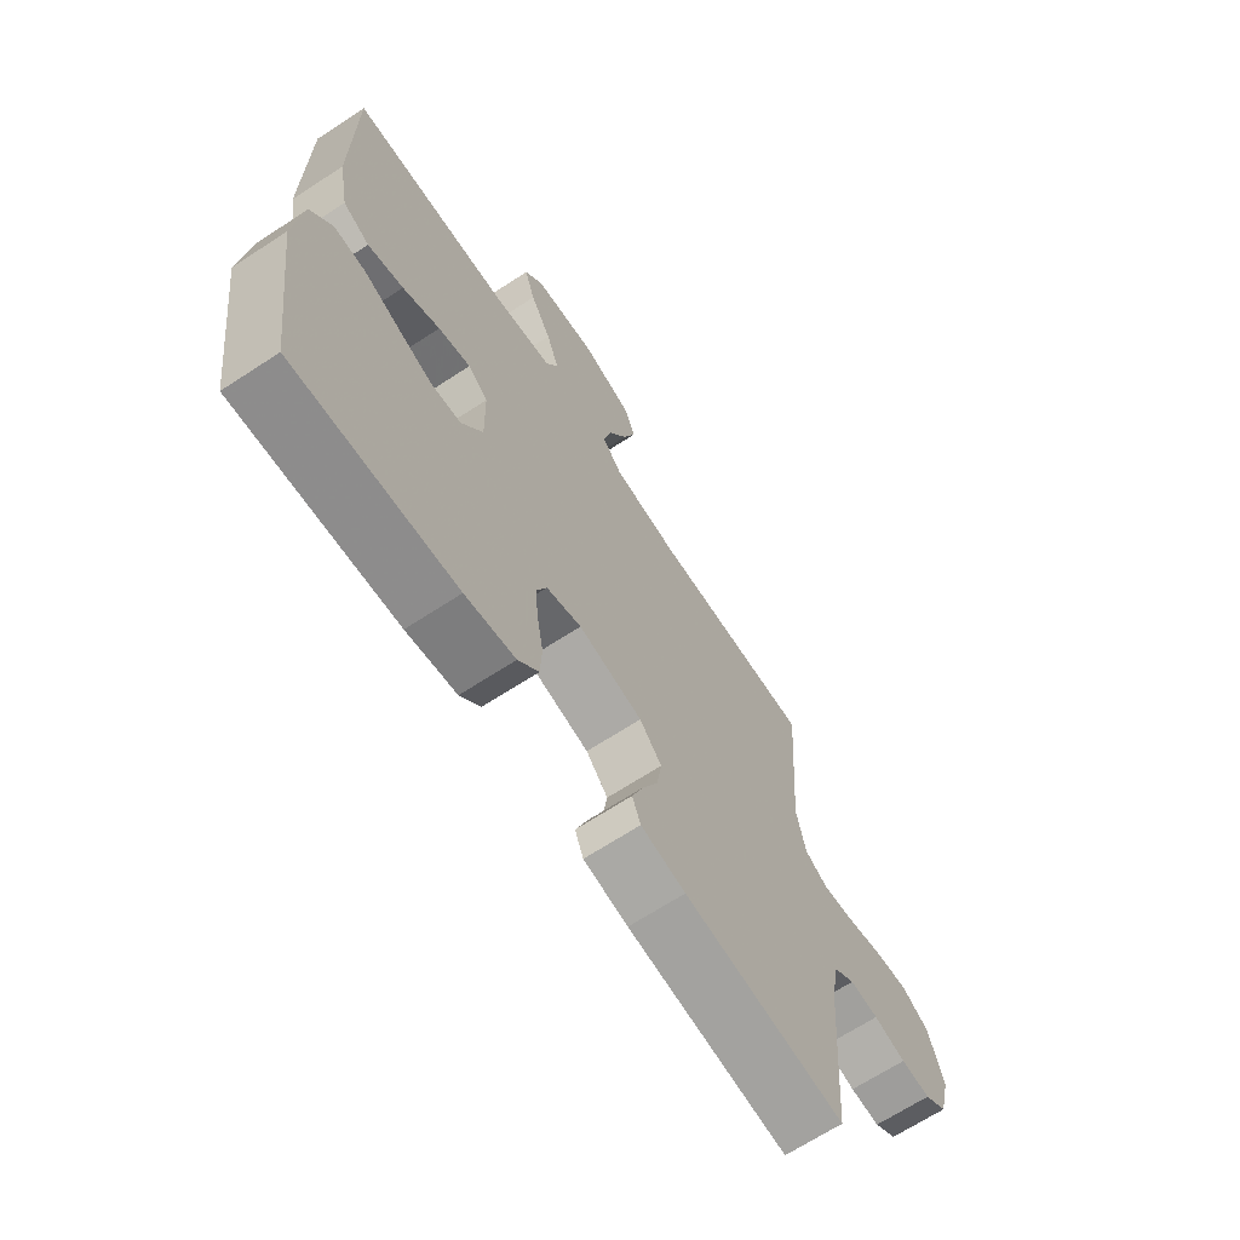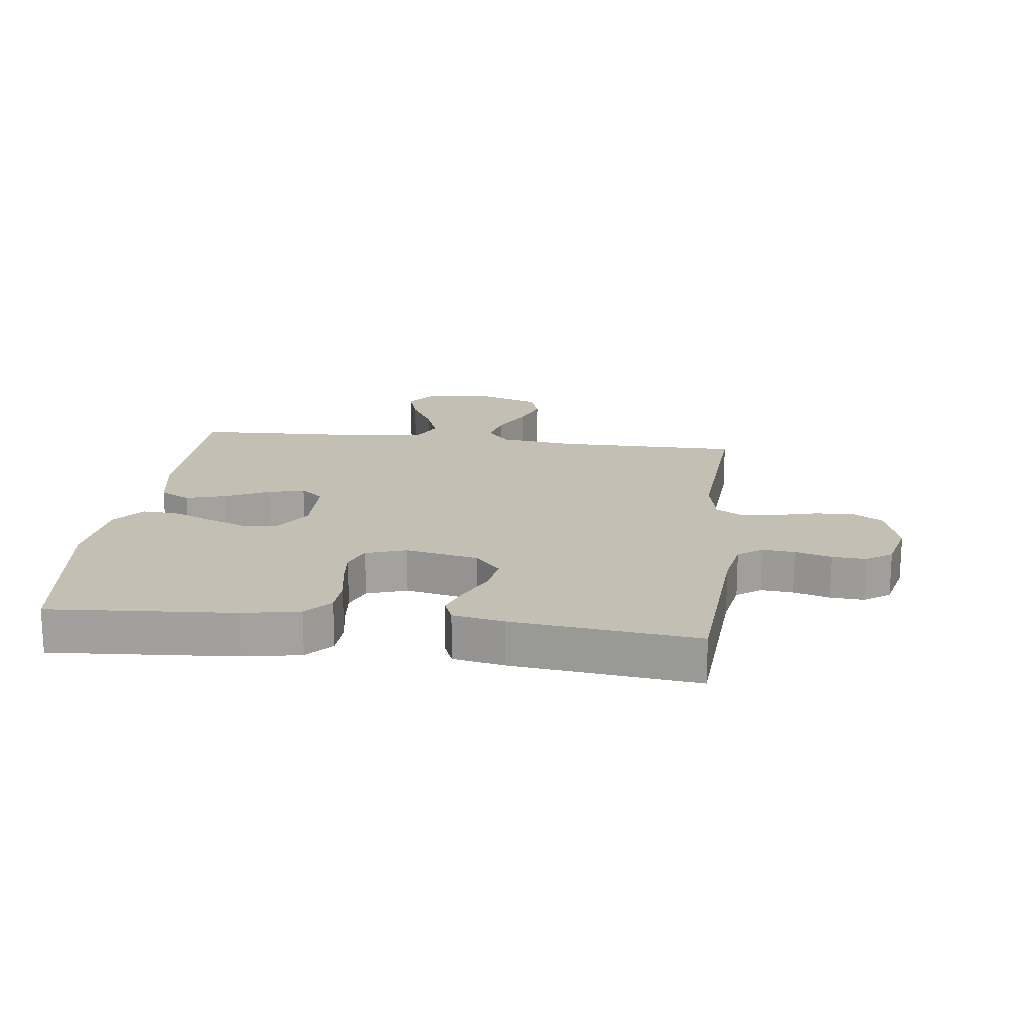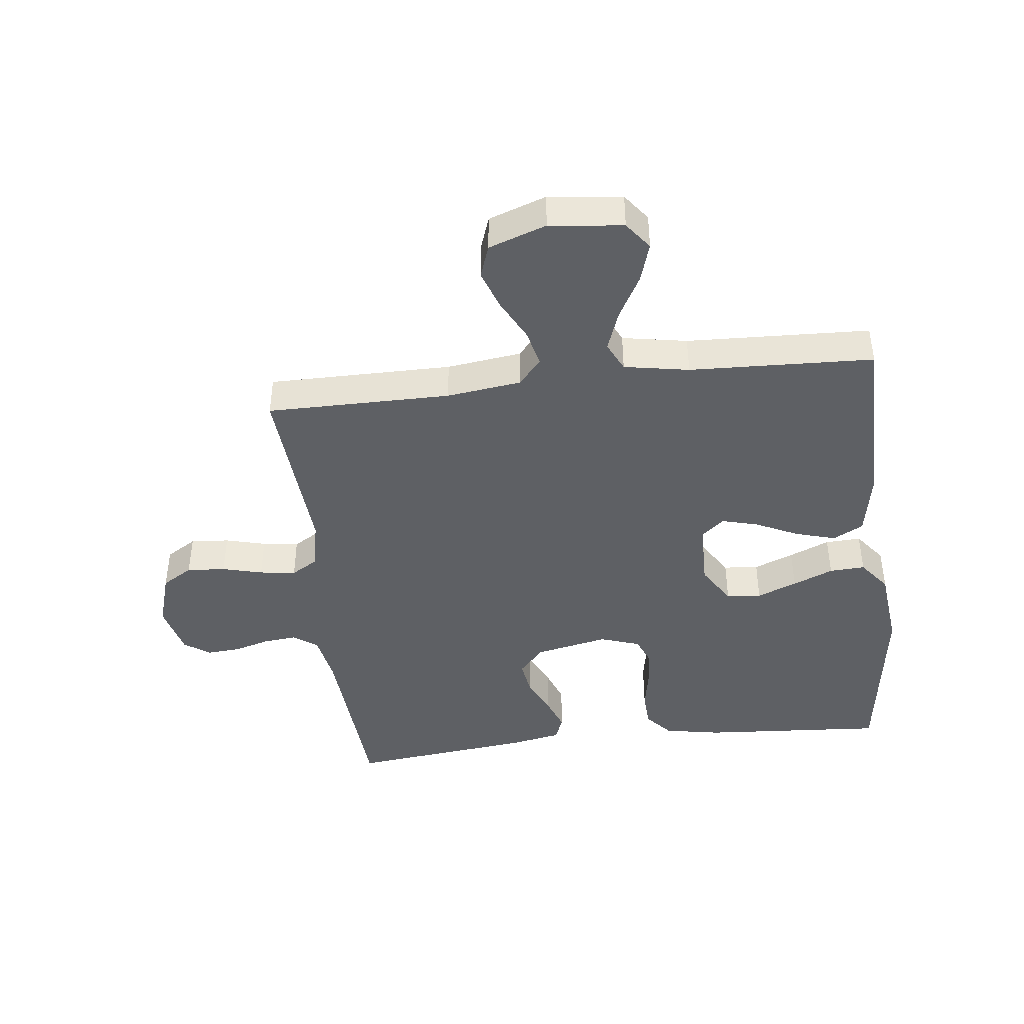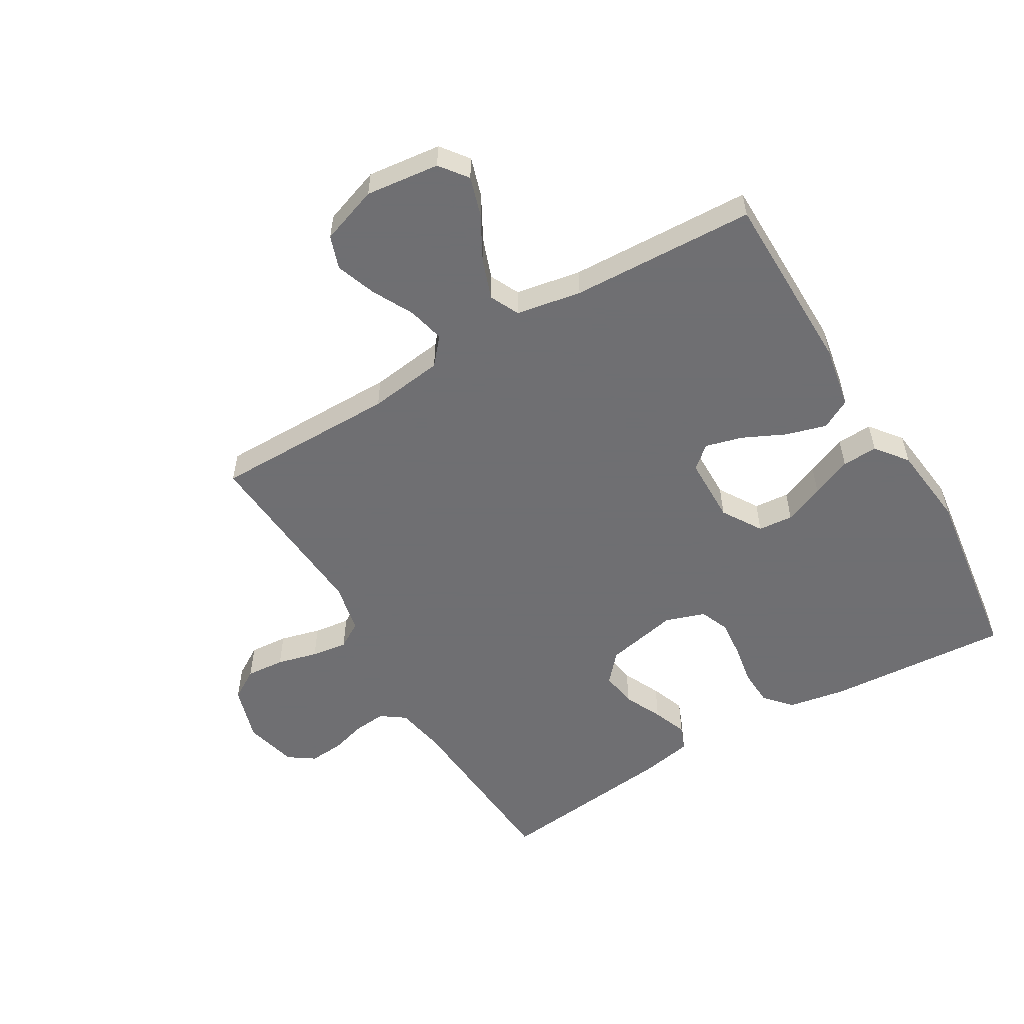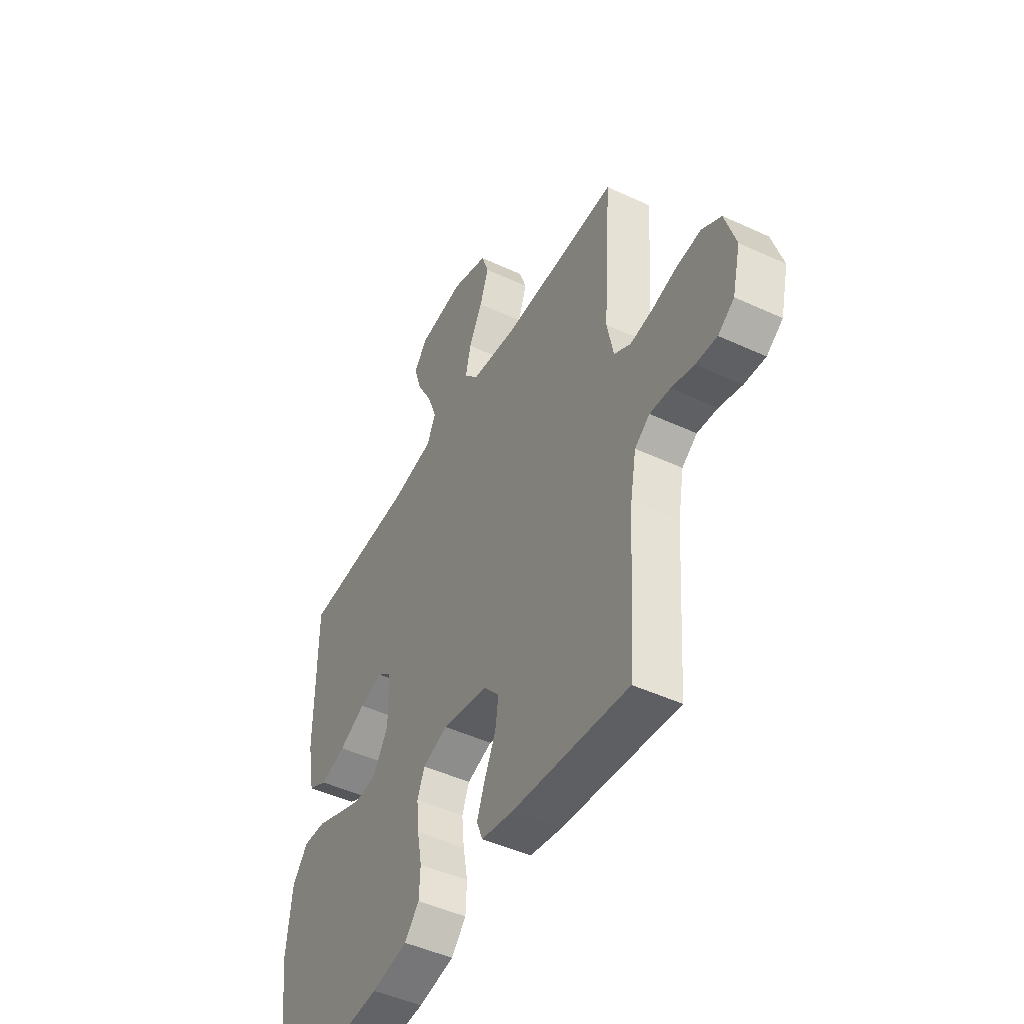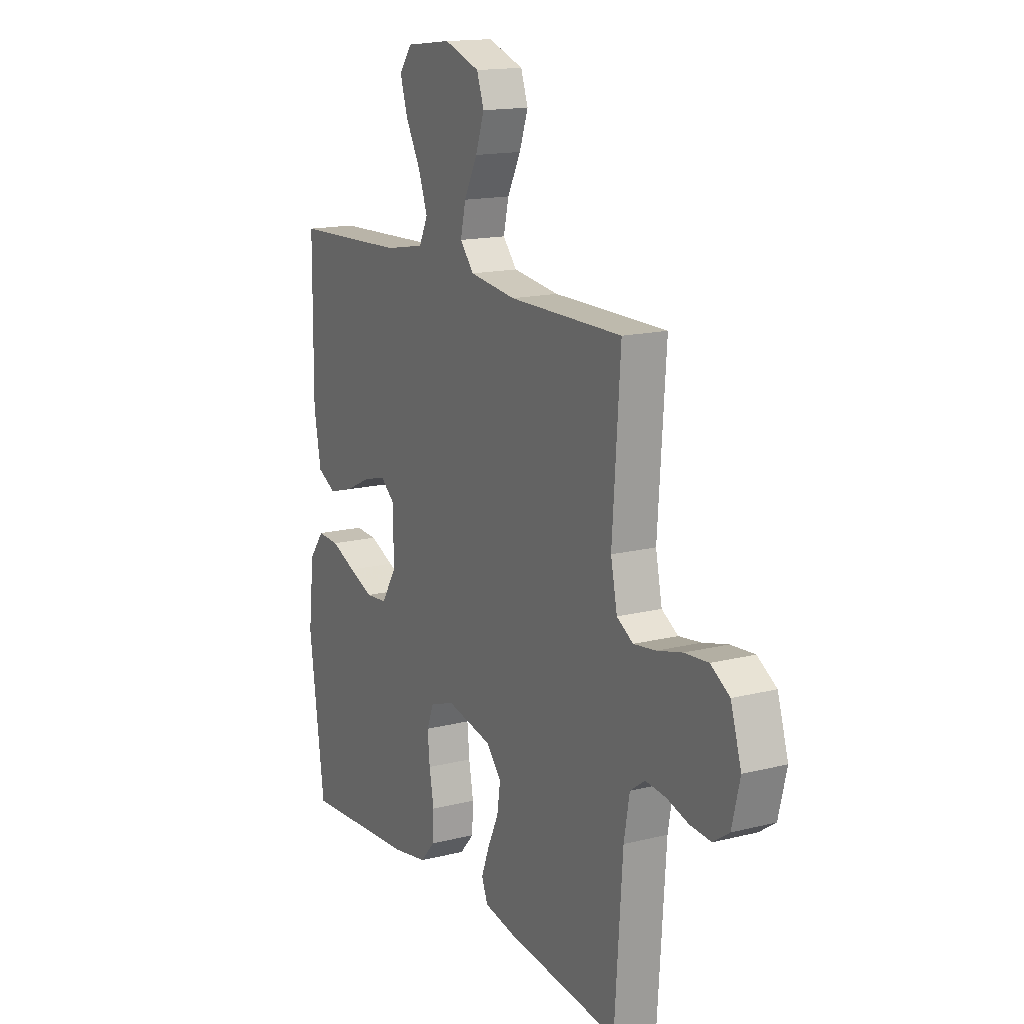
<metadata>
{"format":"obj","ext":"obj","renderer":"f3d","projection":"perspective","resolution":1024,"background":"white","views":[{"elev":-67.5,"azim":123.2,"up":"+Z"},{"elev":17.8,"azim":-173.0,"up":"+Y"},{"elev":-42.9,"azim":6.7,"up":"+Y"},{"elev":-54.7,"azim":30.7,"up":"+Y"},{"elev":-47.3,"azim":-117.7,"up":"+Z"},{"elev":15.4,"azim":-118.0,"up":"+Z"}]}
</metadata>
<code>
v -0.5 0.07 -0.5
v -0.521 0.07 -0.2
v -0.536 0.07 -0.117
v -0.575 0.07 -0.089
v -0.628 0.07 -0.094
v -0.687 0.07 -0.111
v -0.742 0.07 -0.115
v -0.784 0.07 -0.086
v -0.805 0.07 0
v -0.777 0.07 0.091
v -0.727 0.07 0.122
v -0.664 0.07 0.117
v -0.598 0.07 0.1
v -0.539 0.07 0.092
v -0.496 0.07 0.118
v -0.479 0.07 0.2
v -0.5 0.07 0.5
v -0.2 0.07 0.5
v -0.078 0.07 0.516
v -0.041 0.07 0.559
v -0.055 0.07 0.619
v -0.09 0.07 0.687
v -0.113 0.07 0.752
v -0.094 0.07 0.806
v 0 0.07 0.839
v 0.12 0.07 0.825
v 0.154 0.07 0.78
v 0.134 0.07 0.716
v 0.095 0.07 0.645
v 0.071 0.07 0.579
v 0.094 0.07 0.531
v 0.2 0.07 0.512
v 0.5 0.07 0.5
v 0.502 0.07 0.2
v 0.483 0.07 0.098
v 0.434 0.07 0.072
v 0.368 0.07 0.091
v 0.299 0.07 0.124
v 0.239 0.07 0.14
v 0.202 0.07 0.109
v 0.2 0.07 0
v 0.24 0.07 -0.065
v 0.297 0.07 -0.07
v 0.362 0.07 -0.044
v 0.428 0.07 -0.016
v 0.486 0.07 -0.013
v 0.526 0.07 -0.065
v 0.541 0.07 -0.2
v 0.5 0.07 -0.5
v 0.2 0.07 -0.479
v 0.107 0.07 -0.462
v 0.069 0.07 -0.419
v 0.066 0.07 -0.359
v 0.078 0.07 -0.293
v 0.084 0.07 -0.231
v 0.065 0.07 -0.184
v 0 0.07 -0.162
v -0.119 0.07 -0.187
v -0.16 0.07 -0.233
v -0.151 0.07 -0.292
v -0.122 0.07 -0.354
v -0.101 0.07 -0.41
v -0.117 0.07 -0.45
v -0.2 0.07 -0.466
v -0.5 0 -0.5
v -0.521 0 -0.2
v -0.536 0 -0.117
v -0.575 0 -0.089
v -0.628 0 -0.094
v -0.687 0 -0.111
v -0.742 0 -0.115
v -0.784 0 -0.086
v -0.805 0 0
v -0.777 0 0.091
v -0.727 0 0.122
v -0.664 0 0.117
v -0.598 0 0.1
v -0.539 0 0.092
v -0.496 0 0.118
v -0.479 0 0.2
v -0.5 0 0.5
v -0.2 0 0.5
v -0.078 0 0.516
v -0.041 0 0.559
v -0.055 0 0.619
v -0.09 0 0.687
v -0.113 0 0.752
v -0.094 0 0.806
v 0 0 0.839
v 0.12 0 0.825
v 0.154 0 0.78
v 0.134 0 0.716
v 0.095 0 0.645
v 0.071 0 0.579
v 0.094 0 0.531
v 0.2 0 0.512
v 0.5 0 0.5
v 0.502 0 0.2
v 0.483 0 0.098
v 0.434 0 0.072
v 0.368 0 0.091
v 0.299 0 0.124
v 0.239 0 0.14
v 0.202 0 0.109
v 0.2 0 0
v 0.24 0 -0.065
v 0.297 0 -0.07
v 0.362 0 -0.044
v 0.428 0 -0.016
v 0.486 0 -0.013
v 0.526 0 -0.065
v 0.541 0 -0.2
v 0.5 0 -0.5
v 0.2 0 -0.479
v 0.107 0 -0.462
v 0.069 0 -0.419
v 0.066 0 -0.359
v 0.078 0 -0.293
v 0.084 0 -0.231
v 0.065 0 -0.184
v 0 0 -0.162
v -0.119 0 -0.187
v -0.16 0 -0.233
v -0.151 0 -0.292
v -0.122 0 -0.354
v -0.101 0 -0.41
v -0.117 0 -0.45
v -0.2 0 -0.466
f 63 64 1 2
f 60 61 62 63
f 60 63 2 3
f 59 60 3 4
f 58 59 4
f 57 58 4
f 51 52 53 54
f 51 54 55
f 50 51 55
f 49 50 55 56
f 47 48 49 56
f 44 45 46 47
f 43 44 47 56
f 35 36 37 38
f 35 38 39
f 32 33 34 35
f 31 32 35 39
f 30 31 39 40
f 26 27 28 29
f 26 29 30
f 25 26 30
f 24 25 30
f 21 22 23 24
f 20 21 24 30
f 19 20 30 40
f 16 17 18
f 15 16 18 19
f 10 11 12 13
f 10 13 14
f 9 10 14
f 8 9 14
f 5 6 7 8
f 4 5 8 14
f 57 4 14 15
f 42 43 56 57
f 41 42 57 15
f 15 19 40 41
f 66 65 128 127
f 127 126 125 124
f 67 66 127 124
f 68 67 124 123
f 68 123 122
f 68 122 121
f 118 117 116 115
f 119 118 115
f 119 115 114
f 120 119 114 113
f 120 113 112 111
f 111 110 109 108
f 120 111 108 107
f 102 101 100 99
f 103 102 99
f 99 98 97 96
f 103 99 96 95
f 104 103 95 94
f 93 92 91 90
f 94 93 90
f 94 90 89
f 94 89 88
f 88 87 86 85
f 94 88 85 84
f 104 94 84 83
f 82 81 80
f 83 82 80 79
f 77 76 75 74
f 78 77 74
f 78 74 73
f 78 73 72
f 72 71 70 69
f 78 72 69 68
f 79 78 68 121
f 121 120 107 106
f 79 121 106 105
f 105 104 83 79
f 1 65 66 2
f 2 66 67 3
f 3 67 68 4
f 4 68 69 5
f 5 69 70 6
f 6 70 71 7
f 7 71 72 8
f 8 72 73 9
f 9 73 74 10
f 10 74 75 11
f 11 75 76 12
f 12 76 77 13
f 13 77 78 14
f 14 78 79 15
f 15 79 80 16
f 16 80 81 17
f 17 81 82 18
f 18 82 83 19
f 19 83 84 20
f 20 84 85 21
f 21 85 86 22
f 22 86 87 23
f 23 87 88 24
f 24 88 89 25
f 25 89 90 26
f 26 90 91 27
f 27 91 92 28
f 28 92 93 29
f 29 93 94 30
f 30 94 95 31
f 31 95 96 32
f 32 96 97 33
f 33 97 98 34
f 34 98 99 35
f 35 99 100 36
f 36 100 101 37
f 37 101 102 38
f 38 102 103 39
f 39 103 104 40
f 40 104 105 41
f 41 105 106 42
f 42 106 107 43
f 43 107 108 44
f 44 108 109 45
f 45 109 110 46
f 46 110 111 47
f 47 111 112 48
f 48 112 113 49
f 49 113 114 50
f 50 114 115 51
f 51 115 116 52
f 52 116 117 53
f 53 117 118 54
f 54 118 119 55
f 55 119 120 56
f 56 120 121 57
f 57 121 122 58
f 58 122 123 59
f 59 123 124 60
f 60 124 125 61
f 61 125 126 62
f 62 126 127 63
f 63 127 128 64
f 64 128 65 1

</code>
